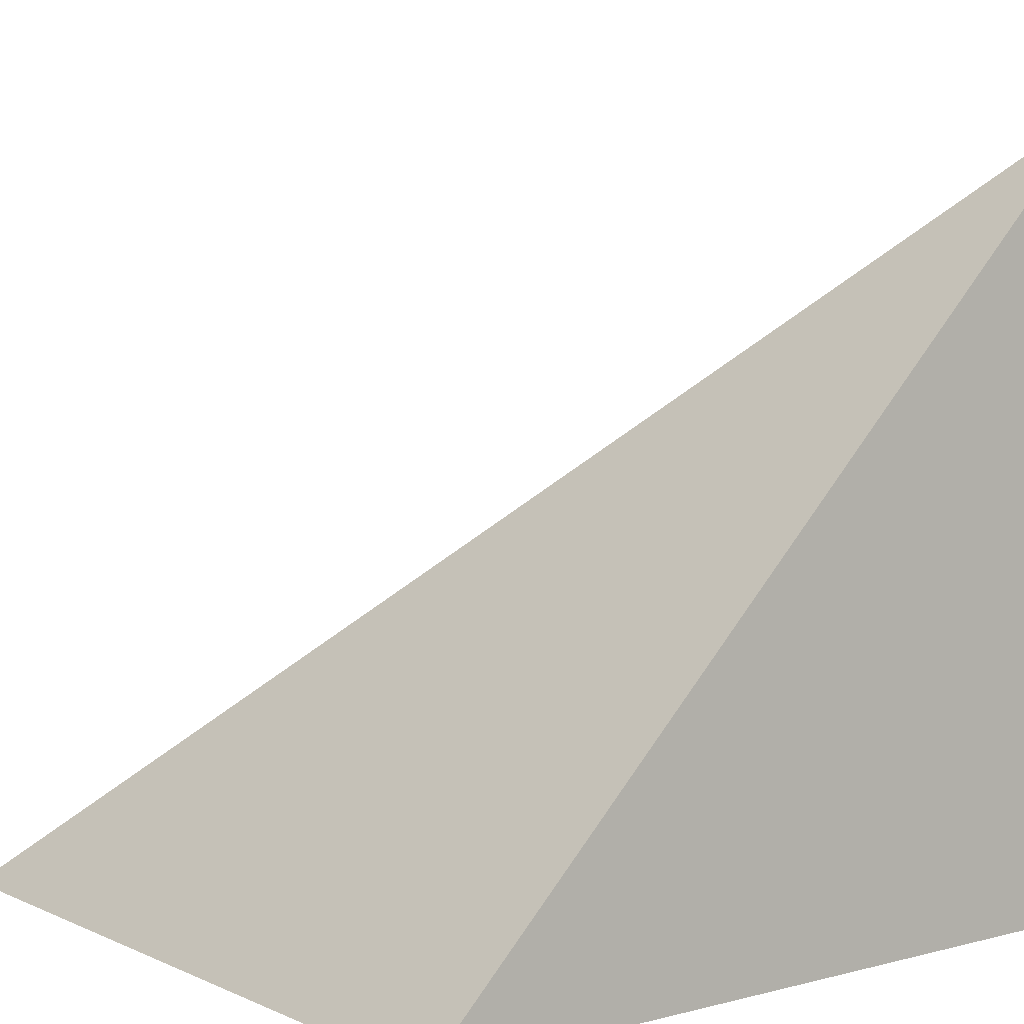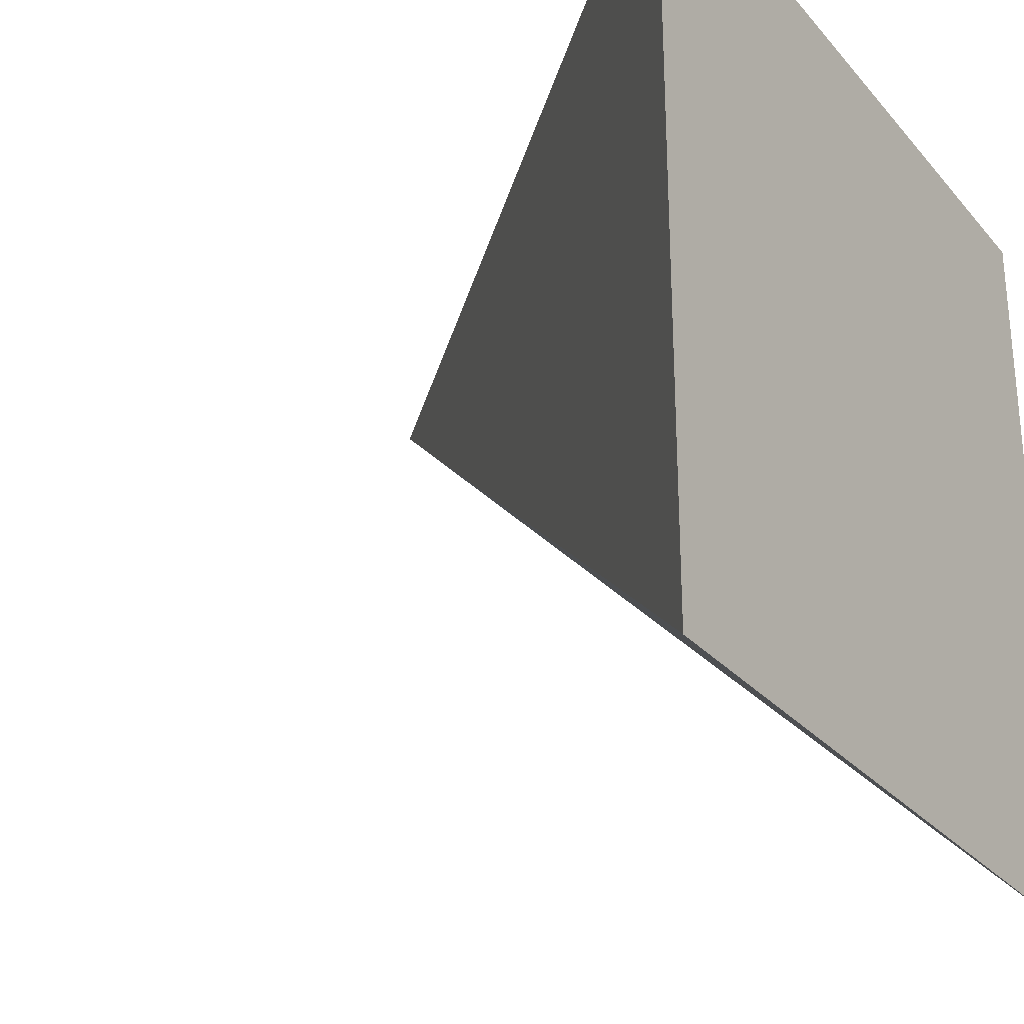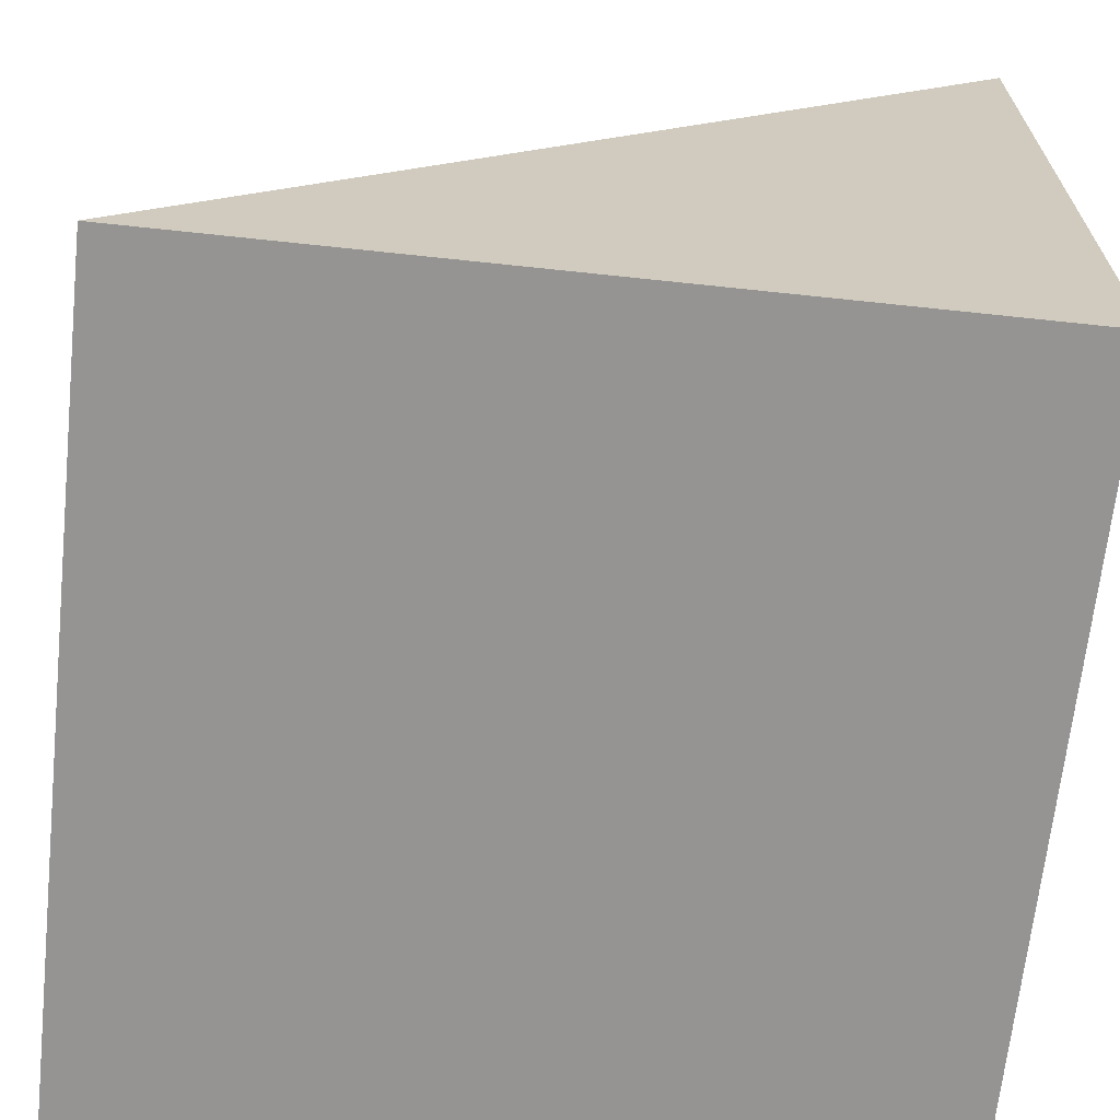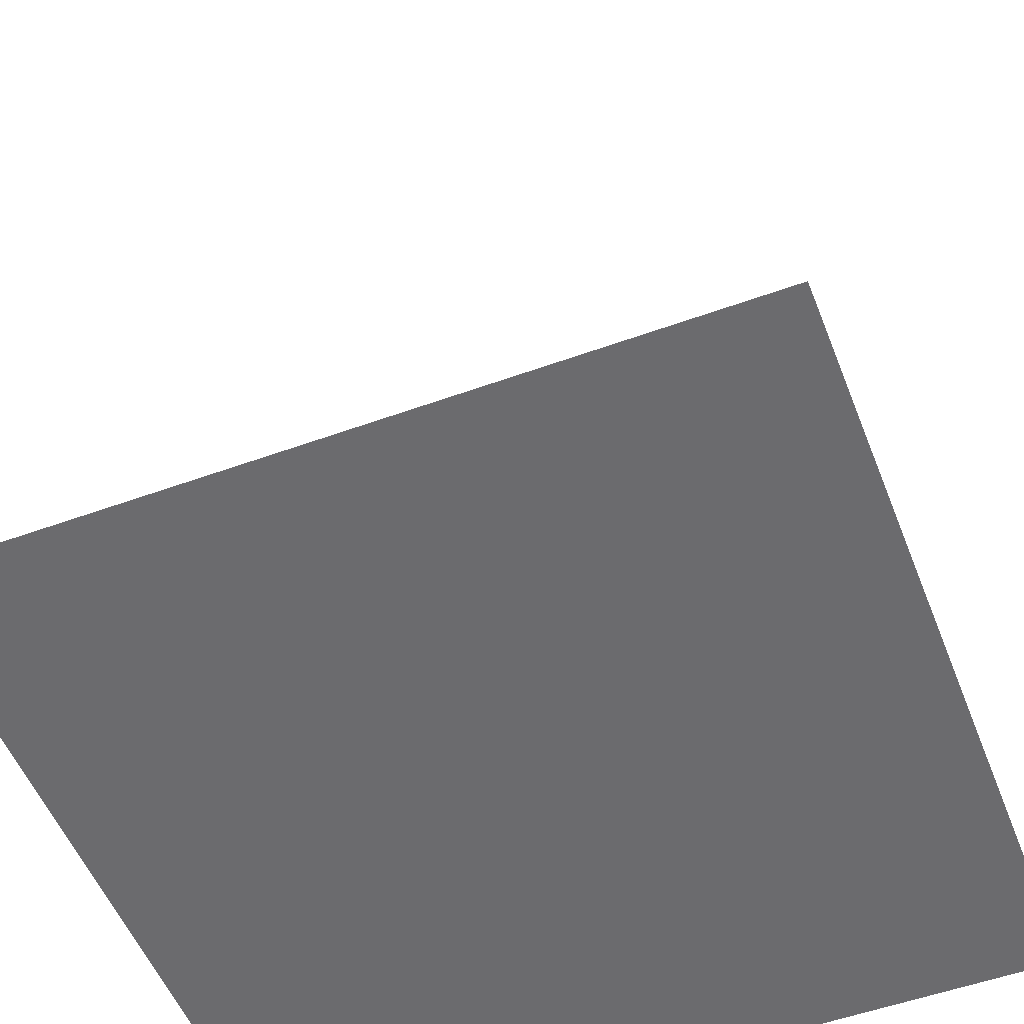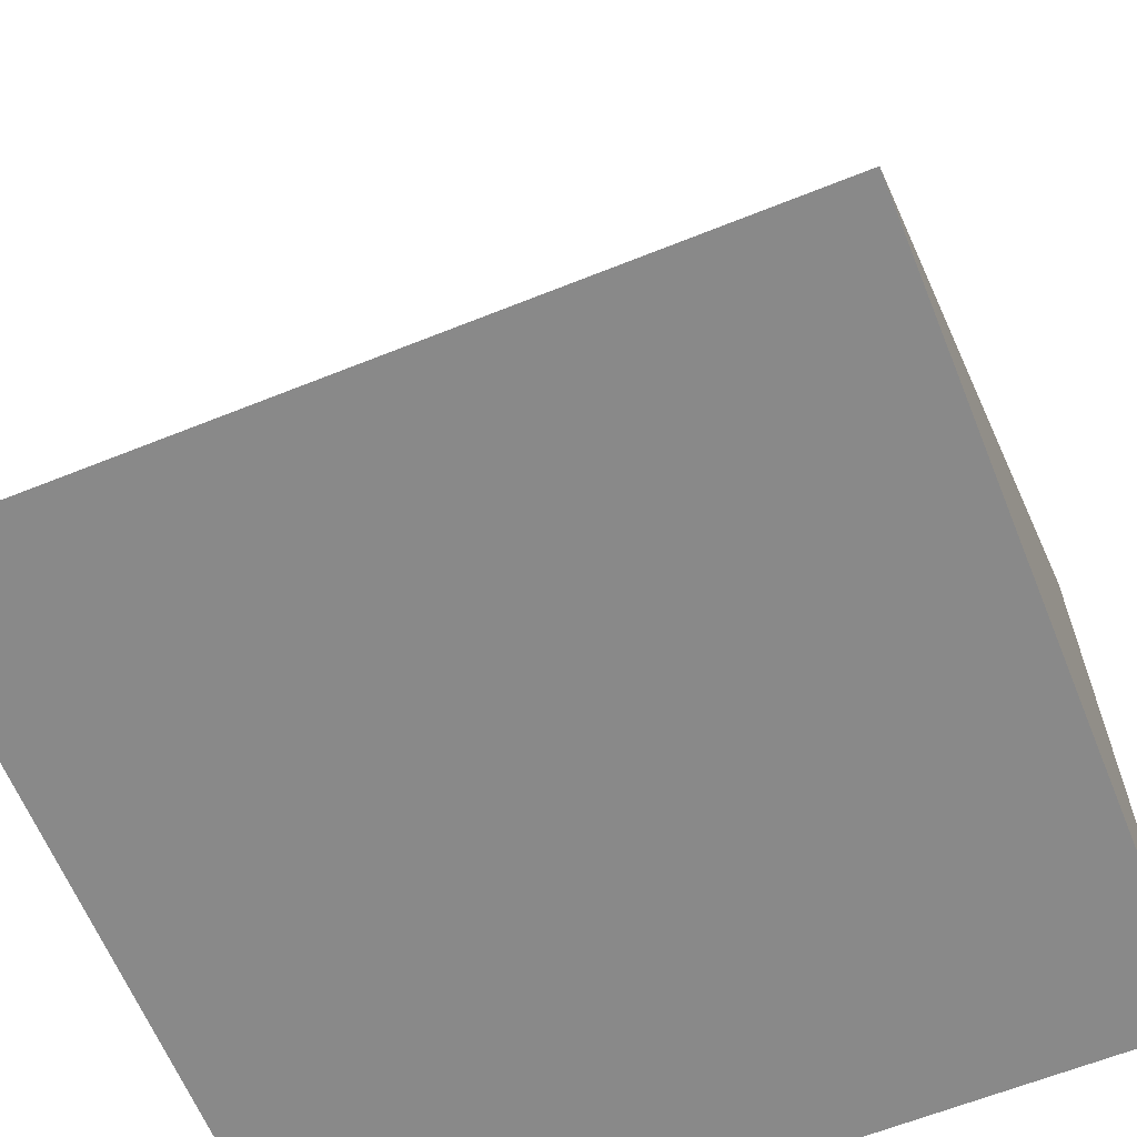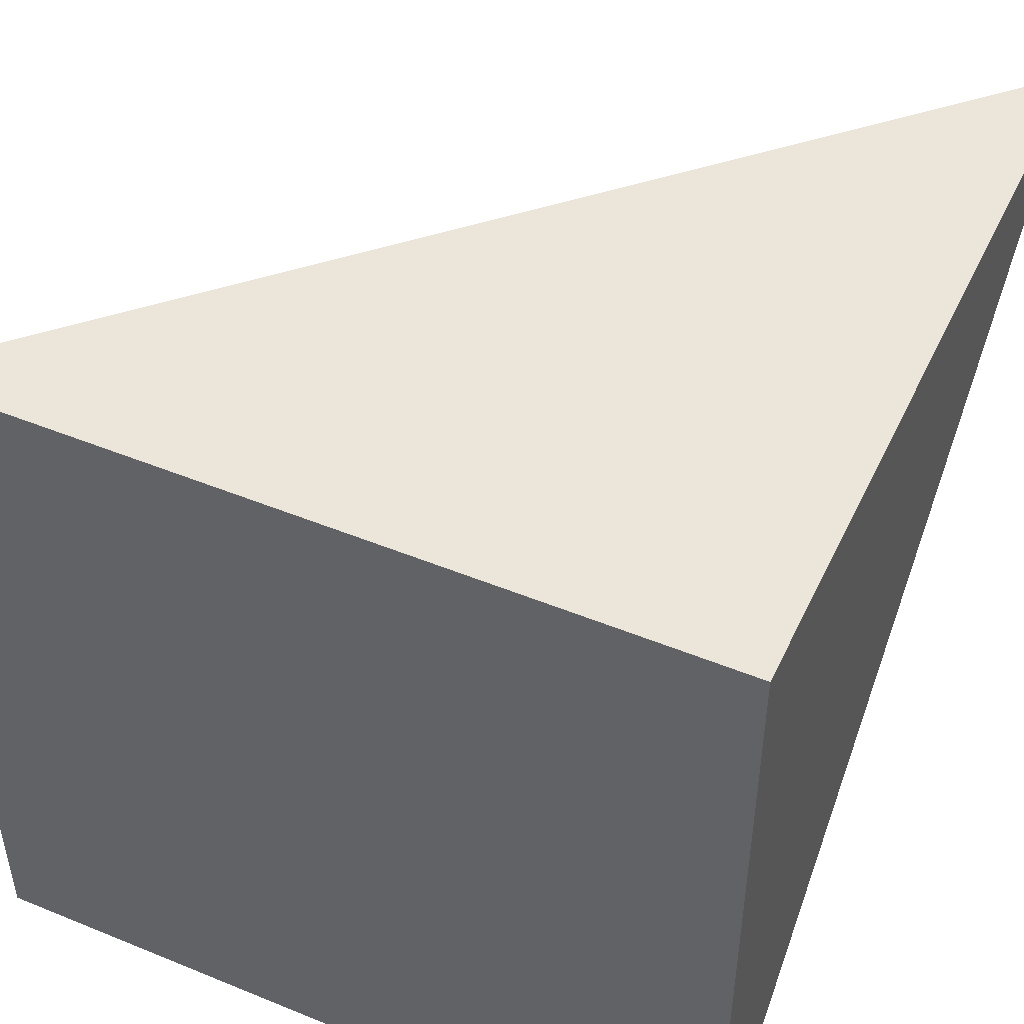
<metadata>
{"format":"obj","ext":"obj","renderer":"f3d","projection":"perspective","resolution":1024,"background":"white","views":[{"elev":6.4,"azim":-37.7,"up":"+Y"},{"elev":-28.2,"azim":-58.2,"up":"+Z"},{"elev":-67.1,"azim":-6.1,"up":"+Y"},{"elev":-53.5,"azim":-158.8,"up":"+Y"},{"elev":-63.2,"azim":-67.9,"up":"+Y"},{"elev":48.3,"azim":24.6,"up":"+Z"}]}
</metadata>
<code>
v -0.23 -0.64 -0.69
v 1.05 -0.64 -0.69
v 1.05 -0.64 0.59
v -0.23 -0.64 0.59
v -0.23 -0.64 -0.69
v 1.05 0.64 0.59
f 2 4 1
f 2 6 3
f 4 6 1
f 4 3 6
f 2 3 4
f 2 5 6

</code>
